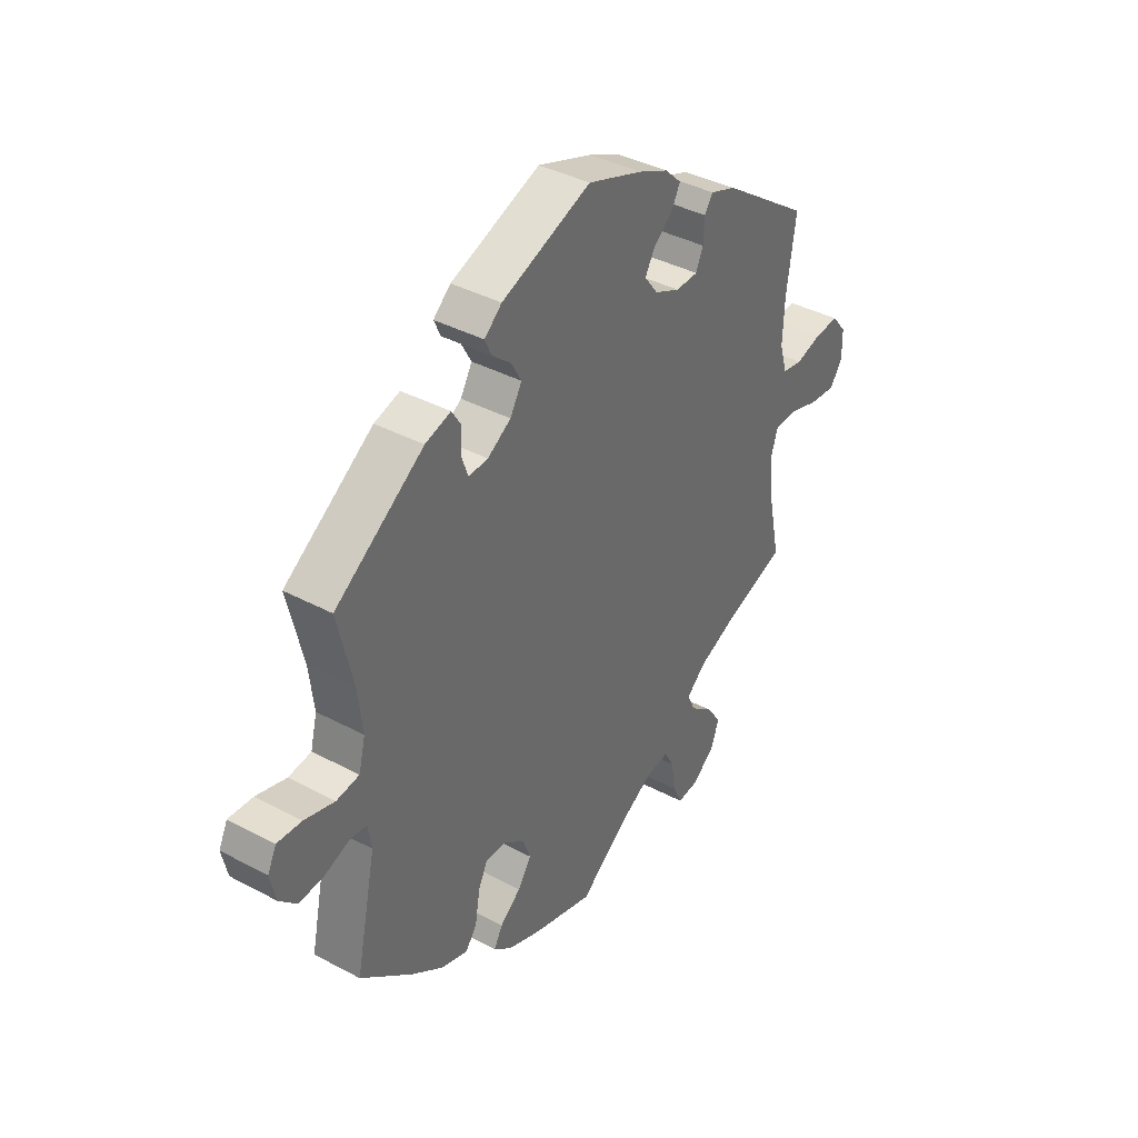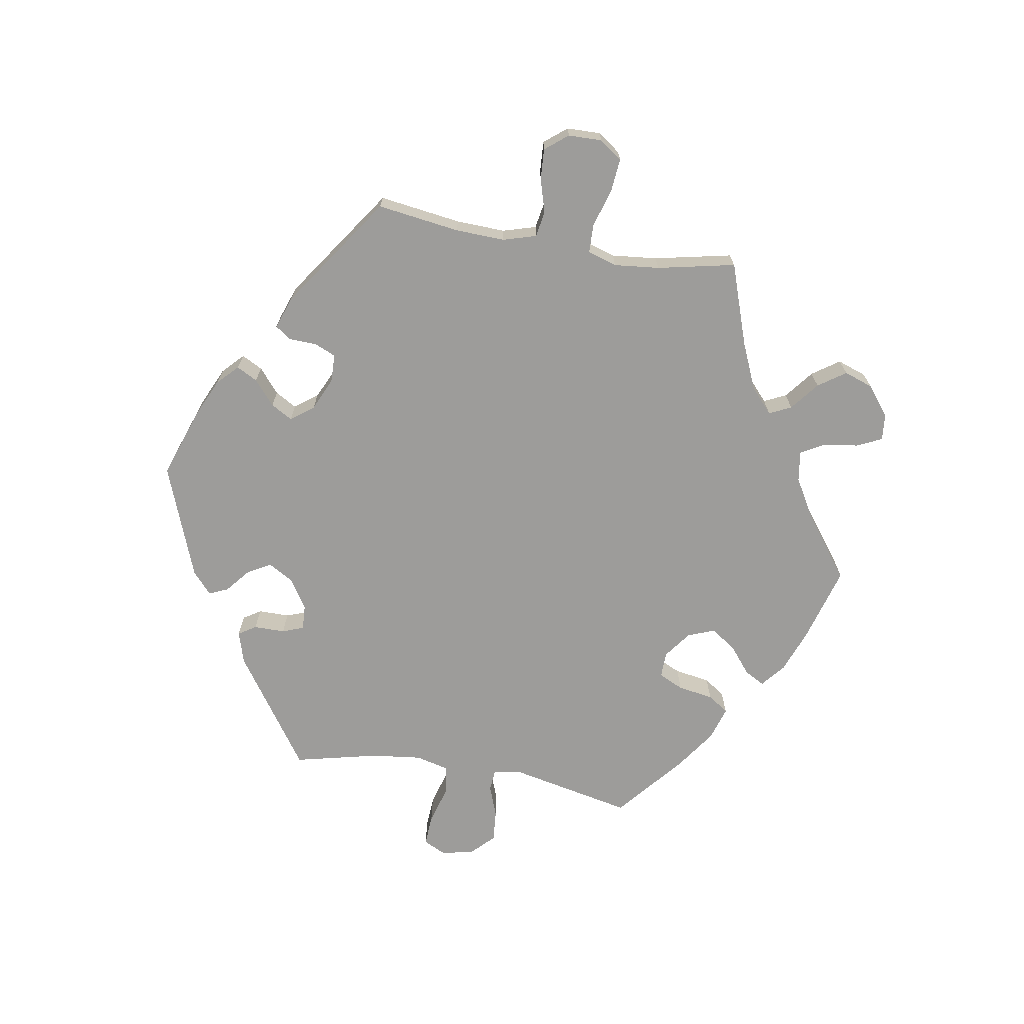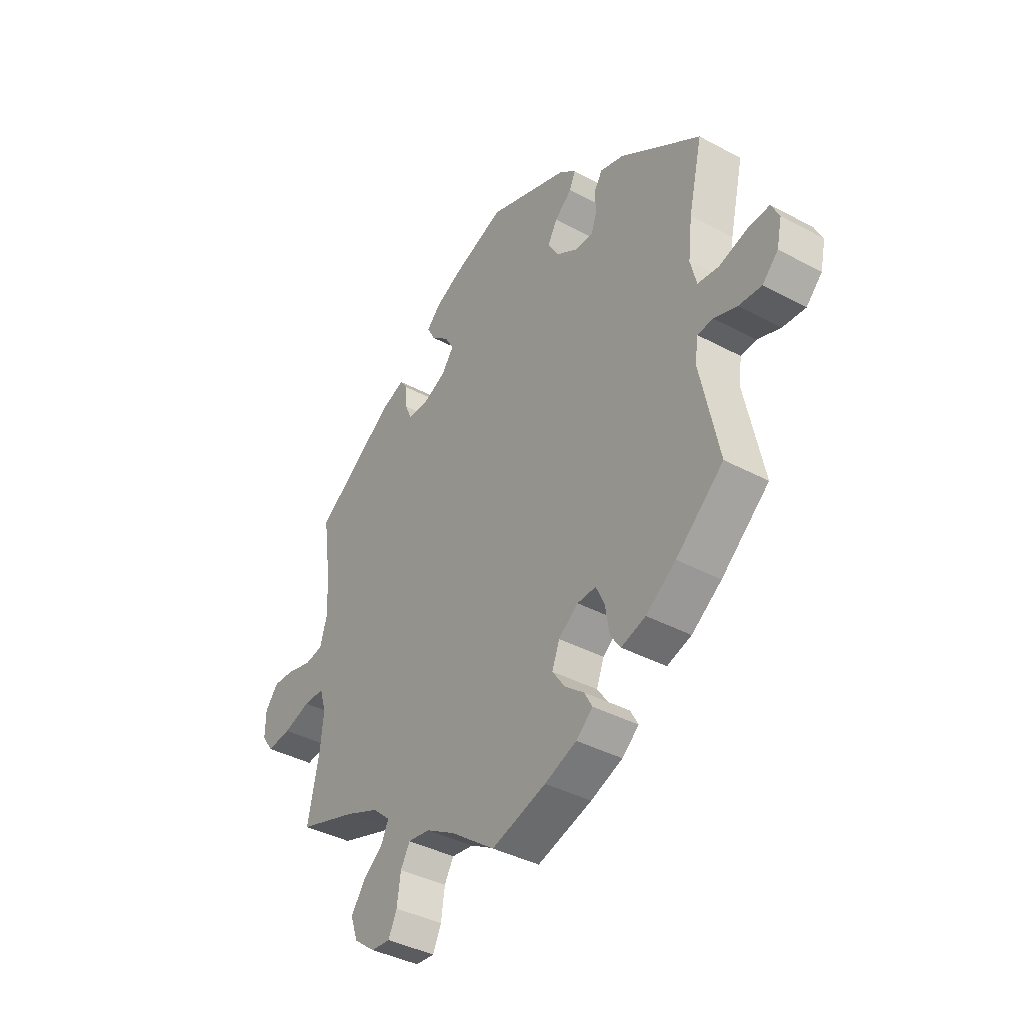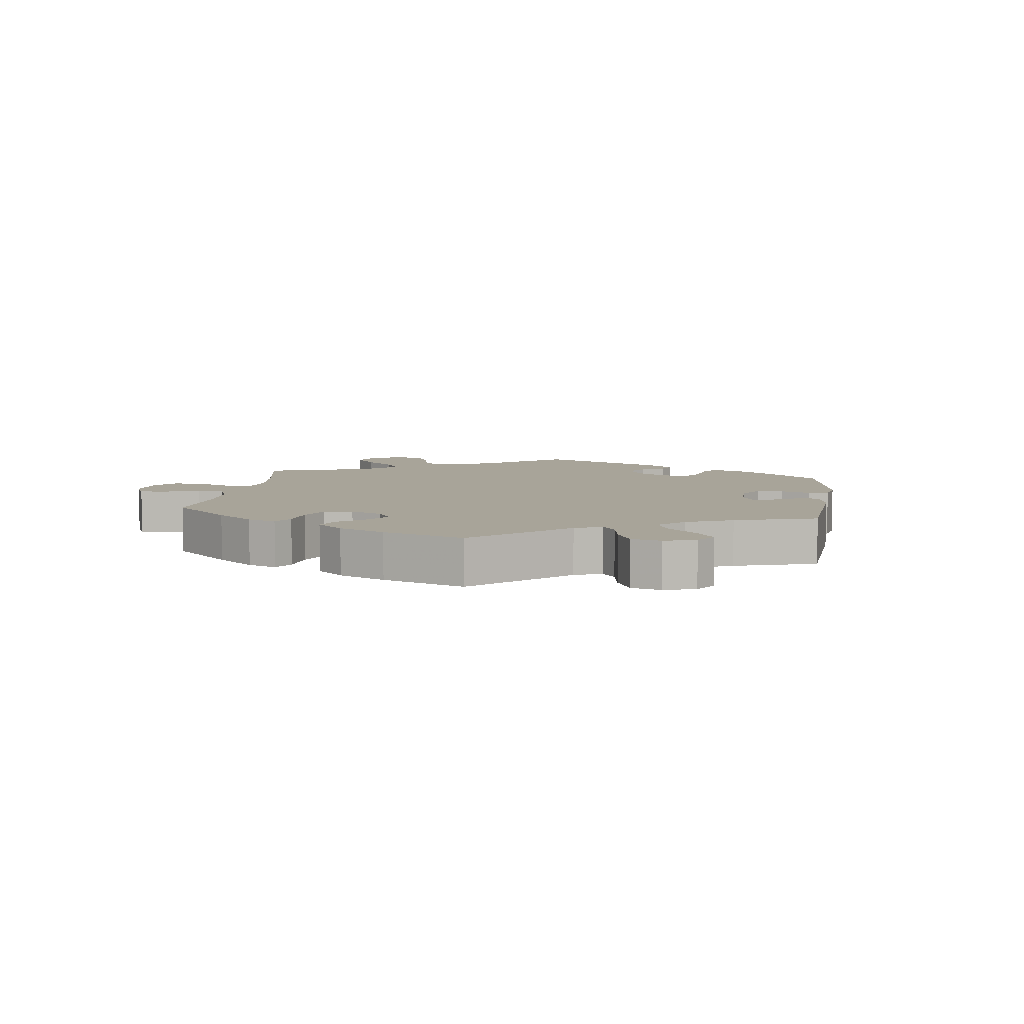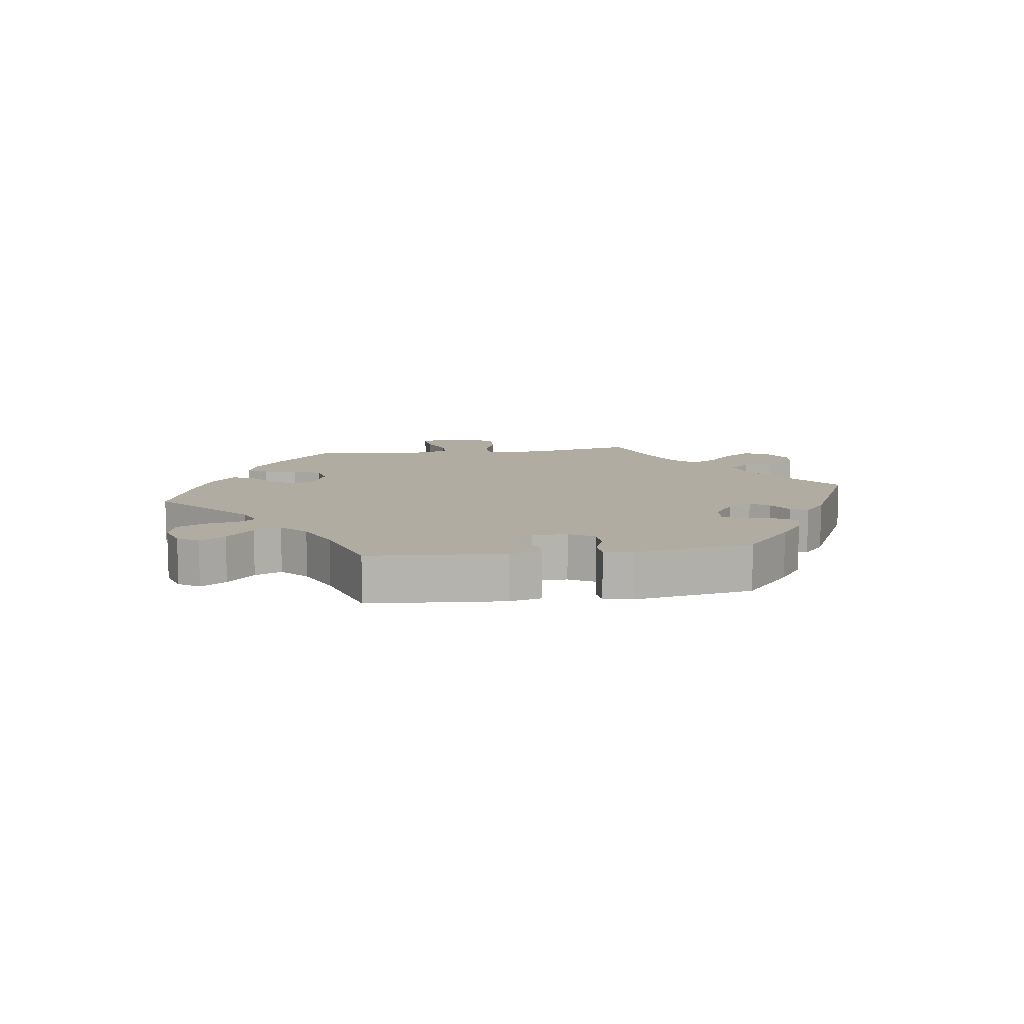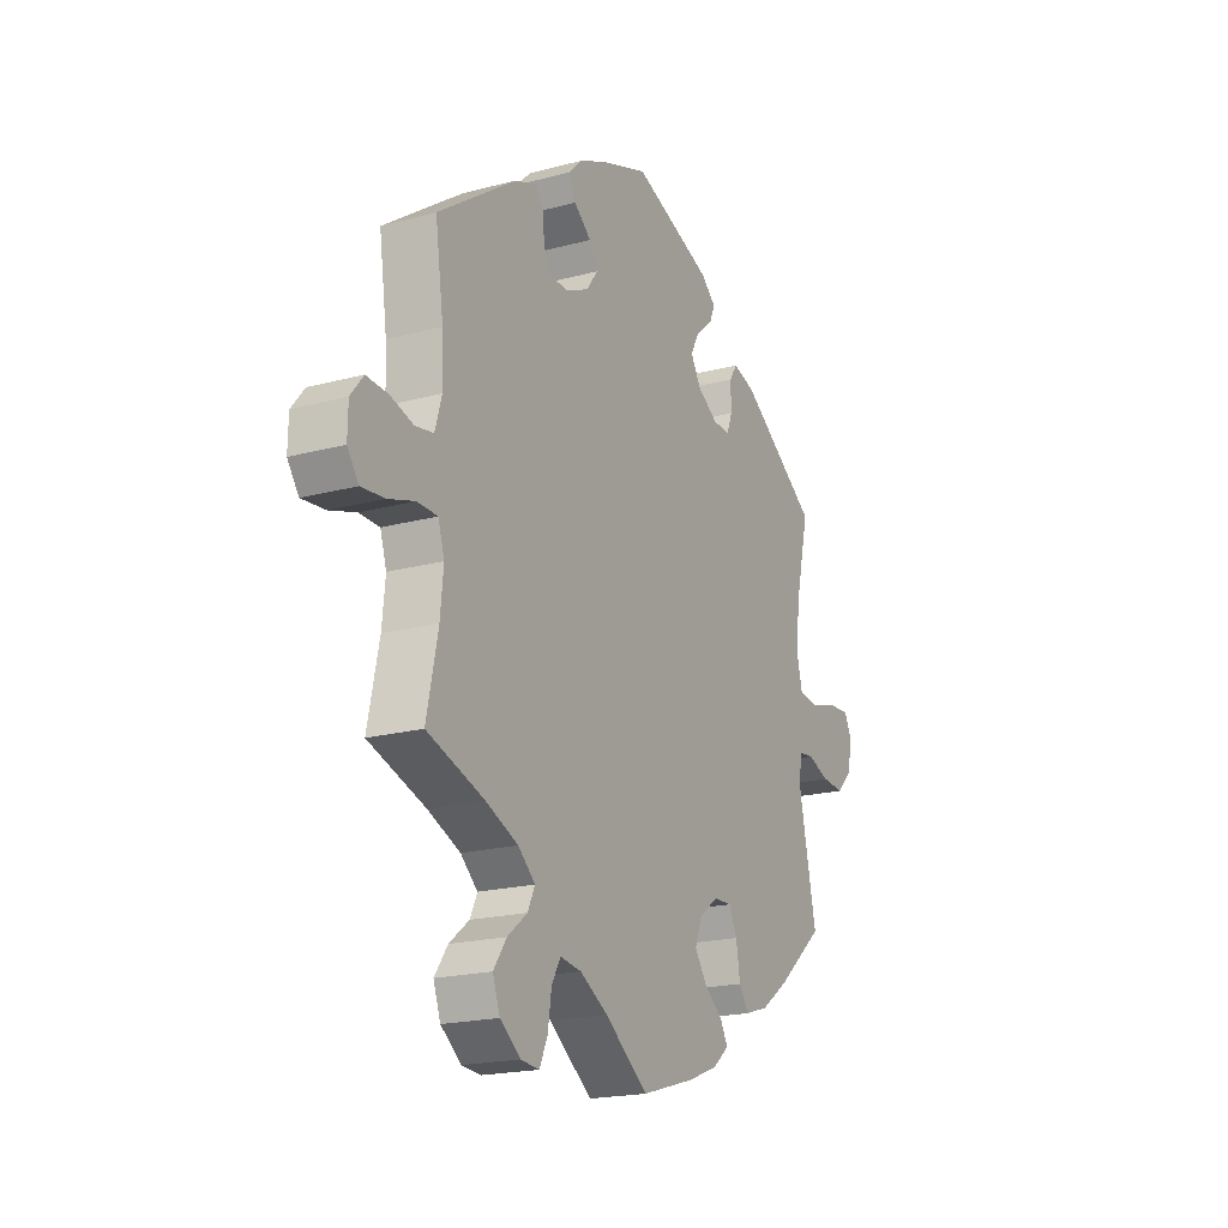
<metadata>
{"format":"obj","ext":"obj","renderer":"f3d","projection":"perspective","resolution":1024,"background":"white","views":[{"elev":38.9,"azim":-56.2,"up":"+Z"},{"elev":-70.0,"azim":80.5,"up":"+Y"},{"elev":-39.3,"azim":-123.8,"up":"+Z"},{"elev":7.1,"azim":-112.2,"up":"+Y"},{"elev":10.2,"azim":-38.4,"up":"+Y"},{"elev":-19.4,"azim":116.8,"up":"+Z"}]}
</metadata>
<code>
v 0.374 0.07 -0.332
v 0.302 0.07 -0.363
v 0.264 0.07 -0.397
v 0.28 0.07 -0.431
v 0.324 0.07 -0.466
v 0.353 0.07 -0.508
v 0.337 0.07 -0.553
v 0.292 0.07 -0.588
v 0.251 0.07 -0.592
v 0.233 0.07 -0.553
v 0.225 0.07 -0.498
v 0.205 0.07 -0.463
v 0.158 0.07 -0.47
v 0.096 0.07 -0.506
v 0 0.07 -0.578
v -0.117 0.07 -0.544
v -0.185 0.07 -0.518
v -0.221 0.07 -0.488
v -0.204 0.07 -0.457
v -0.163 0.07 -0.424
v -0.136 0.07 -0.385
v -0.152 0.07 -0.343
v -0.194 0.07 -0.312
v -0.234 0.07 -0.311
v -0.252 0.07 -0.349
v -0.261 0.07 -0.404
v -0.283 0.07 -0.436
v -0.335 0.07 -0.42
v -0.399 0.07 -0.375
v -0.501 0.07 -0.289
v -0.461 0.07 -0.101
v -0.468 0.07 -0.056
v -0.501 0.07 -0.053
v -0.55 0.07 -0.071
v -0.599 0.07 -0.075
v -0.633 0.07 -0.041
v -0.644 0.07 0.009
v -0.627 0.07 0.044
v -0.579 0.07 0.041
v -0.52 0.07 0.024
v -0.475 0.07 0.03
v -0.462 0.07 0.082
v -0.471 0.07 0.16
v -0.501 0.07 0.289
v -0.327 0.07 0.409
v -0.277 0.07 0.424
v -0.26 0.07 0.397
v -0.26 0.07 0.349
v -0.248 0.07 0.316
v -0.21 0.07 0.318
v -0.164 0.07 0.347
v -0.141 0.07 0.386
v -0.161 0.07 0.422
v -0.198 0.07 0.453
v -0.211 0.07 0.482
v -0.177 0.07 0.512
v -0.001 0.07 0.578
v 0.106 0.07 0.54
v 0.165 0.07 0.513
v 0.197 0.07 0.482
v 0.18 0.07 0.45
v 0.142 0.07 0.418
v 0.123 0.07 0.385
v 0.149 0.07 0.35
v 0.199 0.07 0.327
v 0.243 0.07 0.328
v 0.257 0.07 0.361
v 0.259 0.07 0.404
v 0.276 0.07 0.428
v 0.326 0.07 0.41
v 0.5 0.07 0.289
v 0.482 0.07 0.162
v 0.479 0.07 0.086
v 0.494 0.07 0.035
v 0.534 0.07 0.028
v 0.585 0.07 0.043
v 0.633 0.07 0.046
v 0.661 0.07 0.011
v 0.662 0.07 -0.041
v 0.637 0.07 -0.076
v 0.585 0.07 -0.071
v 0.527 0.07 -0.053
v 0.482 0.07 -0.054
v 0.468 0.07 -0.099
v 0.475 0.07 -0.169
v 0.5 0.07 -0.289
v 0.374 0 -0.332
v 0.302 0 -0.363
v 0.264 0 -0.397
v 0.28 0 -0.431
v 0.324 0 -0.466
v 0.353 0 -0.508
v 0.337 0 -0.553
v 0.292 0 -0.588
v 0.251 0 -0.592
v 0.233 0 -0.553
v 0.225 0 -0.498
v 0.205 0 -0.463
v 0.158 0 -0.47
v 0.096 0 -0.506
v 0 0 -0.578
v -0.117 0 -0.544
v -0.185 0 -0.518
v -0.221 0 -0.488
v -0.204 0 -0.457
v -0.163 0 -0.424
v -0.136 0 -0.385
v -0.152 0 -0.343
v -0.194 0 -0.312
v -0.234 0 -0.311
v -0.252 0 -0.349
v -0.261 0 -0.404
v -0.283 0 -0.436
v -0.335 0 -0.42
v -0.399 0 -0.375
v -0.501 0 -0.289
v -0.461 0 -0.101
v -0.468 0 -0.056
v -0.501 0 -0.053
v -0.55 0 -0.071
v -0.599 0 -0.075
v -0.633 0 -0.041
v -0.644 0 0.009
v -0.627 0 0.044
v -0.579 0 0.041
v -0.52 0 0.024
v -0.475 0 0.03
v -0.462 0 0.082
v -0.471 0 0.16
v -0.501 0 0.289
v -0.327 0 0.409
v -0.277 0 0.424
v -0.26 0 0.397
v -0.26 0 0.349
v -0.248 0 0.316
v -0.21 0 0.318
v -0.164 0 0.347
v -0.141 0 0.386
v -0.161 0 0.422
v -0.198 0 0.453
v -0.211 0 0.482
v -0.177 0 0.512
v -0.001 0 0.578
v 0.106 0 0.54
v 0.165 0 0.513
v 0.197 0 0.482
v 0.18 0 0.45
v 0.142 0 0.418
v 0.123 0 0.385
v 0.149 0 0.35
v 0.199 0 0.327
v 0.243 0 0.328
v 0.257 0 0.361
v 0.259 0 0.404
v 0.276 0 0.428
v 0.326 0 0.41
v 0.5 0 0.289
v 0.482 0 0.162
v 0.479 0 0.086
v 0.494 0 0.035
v 0.534 0 0.028
v 0.585 0 0.043
v 0.633 0 0.046
v 0.661 0 0.011
v 0.662 0 -0.041
v 0.637 0 -0.076
v 0.585 0 -0.071
v 0.527 0 -0.053
v 0.482 0 -0.054
v 0.468 0 -0.099
v 0.475 0 -0.169
v 0.5 0 -0.289
f 85 86 1
f 84 85 1 2
f 83 84 2 3
f 79 80 81 82
f 79 82 83
f 78 79 83
f 75 76 77 78
f 75 78 83
f 74 75 83 3
f 69 70 71 72
f 67 68 69 72
f 66 67 72 73
f 65 66 73 74
f 59 60 61 62
f 59 62 63
f 58 59 63
f 57 58 63
f 56 57 63
f 53 54 55 56
f 52 53 56 63
f 51 52 63 64
f 45 46 47 48
f 43 44 45 48
f 42 43 48 49
f 41 42 49 50
f 37 38 39 40
f 35 36 37 40
f 33 34 35 40
f 32 33 40 41
f 31 32 41 50
f 25 26 27 28
f 24 25 28 29
f 17 18 19 20
f 17 20 21
f 14 15 16 17
f 13 14 17 21
f 12 13 21 22
f 8 9 10 11
f 8 11 12
f 7 8 12
f 4 5 6 7
f 3 4 7 12
f 24 29 30 31
f 23 24 31 50
f 51 64 65 74
f 23 50 51 74
f 22 23 74
f 3 12 22 74
f 87 172 171
f 88 87 171 170
f 89 88 170 169
f 168 167 166 165
f 169 168 165
f 169 165 164
f 164 163 162 161
f 169 164 161
f 89 169 161 160
f 158 157 156 155
f 158 155 154 153
f 159 158 153 152
f 160 159 152 151
f 148 147 146 145
f 149 148 145
f 149 145 144
f 149 144 143
f 149 143 142
f 142 141 140 139
f 149 142 139 138
f 150 149 138 137
f 134 133 132 131
f 134 131 130 129
f 135 134 129 128
f 136 135 128 127
f 126 125 124 123
f 126 123 122 121
f 126 121 120 119
f 127 126 119 118
f 136 127 118 117
f 114 113 112 111
f 115 114 111 110
f 106 105 104 103
f 107 106 103
f 103 102 101 100
f 107 103 100 99
f 108 107 99 98
f 97 96 95 94
f 98 97 94
f 98 94 93
f 93 92 91 90
f 98 93 90 89
f 117 116 115 110
f 136 117 110 109
f 160 151 150 137
f 160 137 136 109
f 160 109 108
f 160 108 98 89
f 1 87 88 2
f 2 88 89 3
f 3 89 90 4
f 4 90 91 5
f 5 91 92 6
f 6 92 93 7
f 7 93 94 8
f 8 94 95 9
f 9 95 96 10
f 10 96 97 11
f 11 97 98 12
f 12 98 99 13
f 13 99 100 14
f 14 100 101 15
f 15 101 102 16
f 16 102 103 17
f 17 103 104 18
f 18 104 105 19
f 19 105 106 20
f 20 106 107 21
f 21 107 108 22
f 22 108 109 23
f 23 109 110 24
f 24 110 111 25
f 25 111 112 26
f 26 112 113 27
f 27 113 114 28
f 28 114 115 29
f 29 115 116 30
f 30 116 117 31
f 31 117 118 32
f 32 118 119 33
f 33 119 120 34
f 34 120 121 35
f 35 121 122 36
f 36 122 123 37
f 37 123 124 38
f 38 124 125 39
f 39 125 126 40
f 40 126 127 41
f 41 127 128 42
f 42 128 129 43
f 43 129 130 44
f 44 130 131 45
f 45 131 132 46
f 46 132 133 47
f 47 133 134 48
f 48 134 135 49
f 49 135 136 50
f 50 136 137 51
f 51 137 138 52
f 52 138 139 53
f 53 139 140 54
f 54 140 141 55
f 55 141 142 56
f 56 142 143 57
f 57 143 144 58
f 58 144 145 59
f 59 145 146 60
f 60 146 147 61
f 61 147 148 62
f 62 148 149 63
f 63 149 150 64
f 64 150 151 65
f 65 151 152 66
f 66 152 153 67
f 67 153 154 68
f 68 154 155 69
f 69 155 156 70
f 70 156 157 71
f 71 157 158 72
f 72 158 159 73
f 73 159 160 74
f 74 160 161 75
f 75 161 162 76
f 76 162 163 77
f 77 163 164 78
f 78 164 165 79
f 79 165 166 80
f 80 166 167 81
f 81 167 168 82
f 82 168 169 83
f 83 169 170 84
f 84 170 171 85
f 85 171 172 86
f 86 172 87 1

</code>
